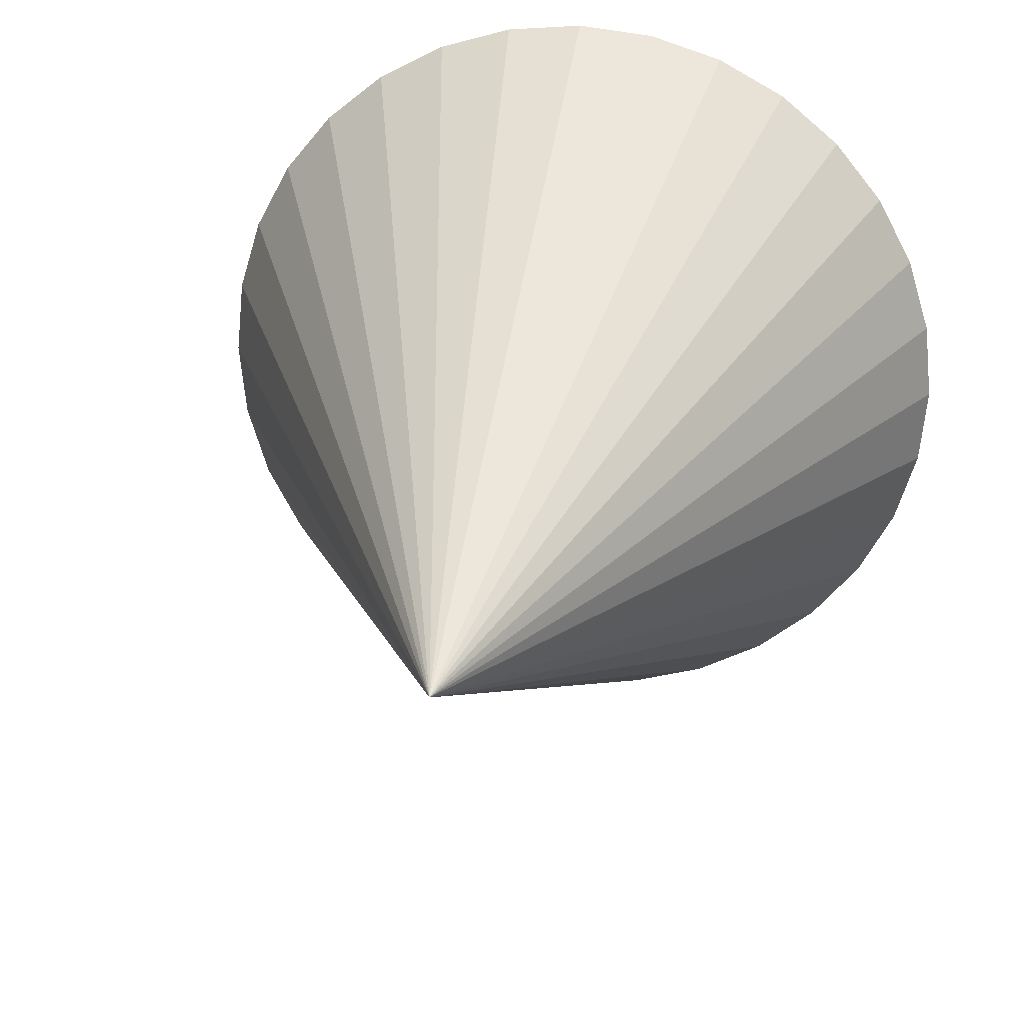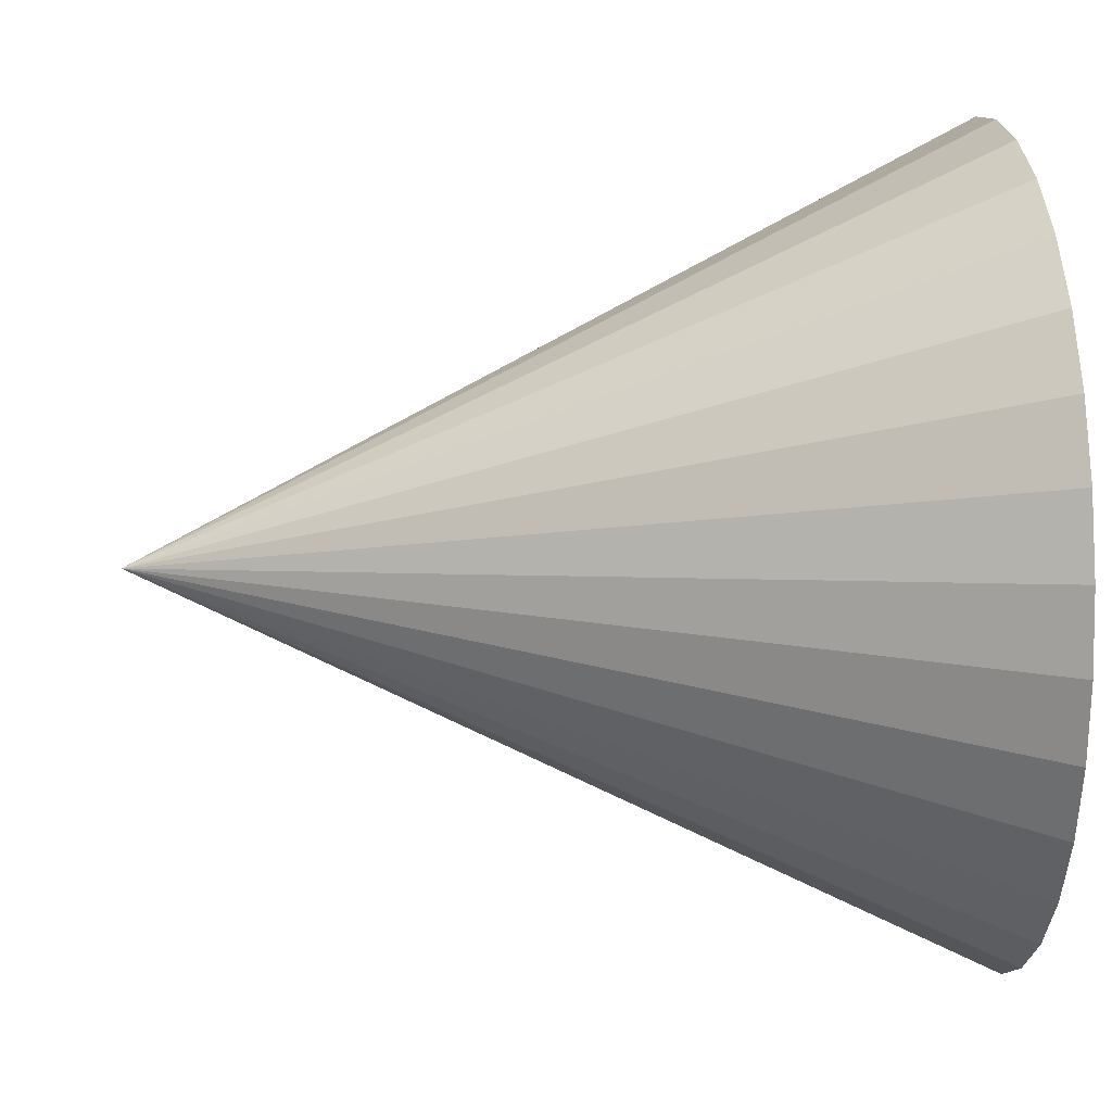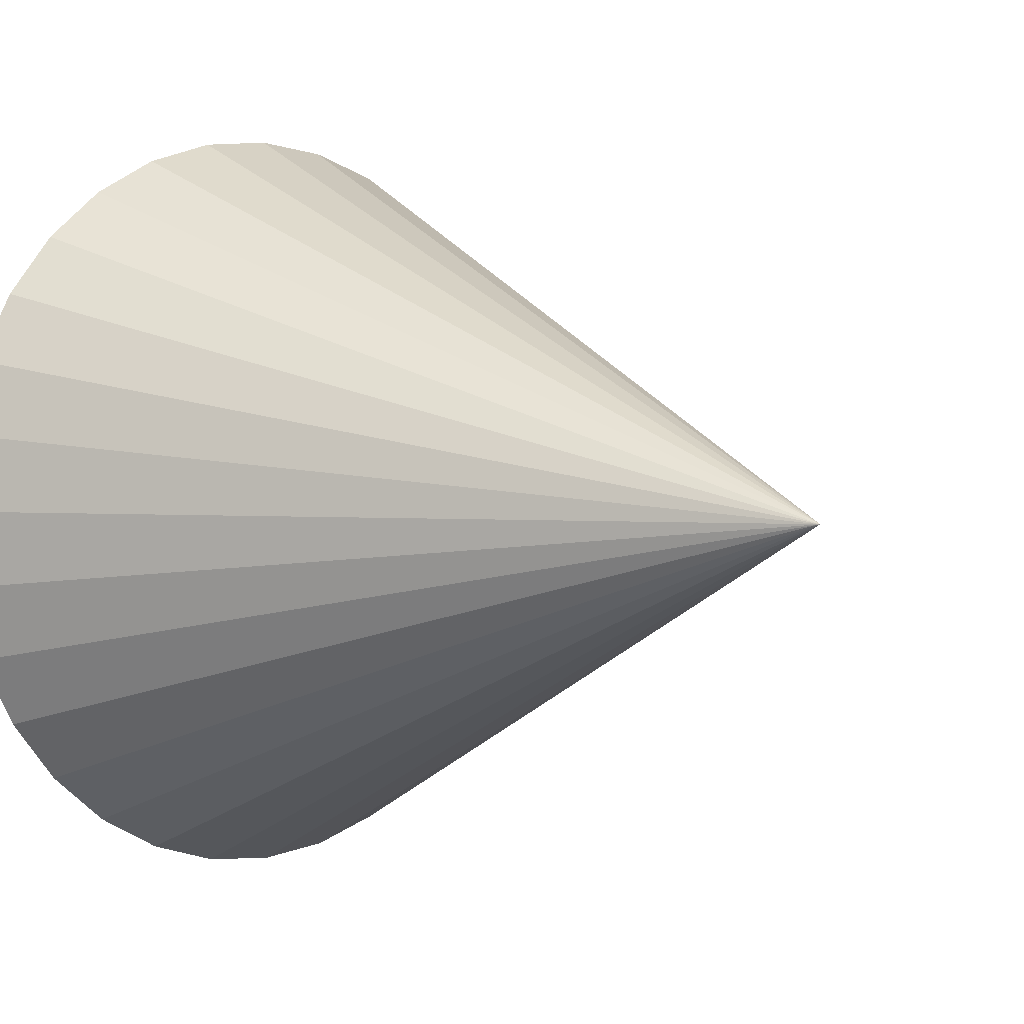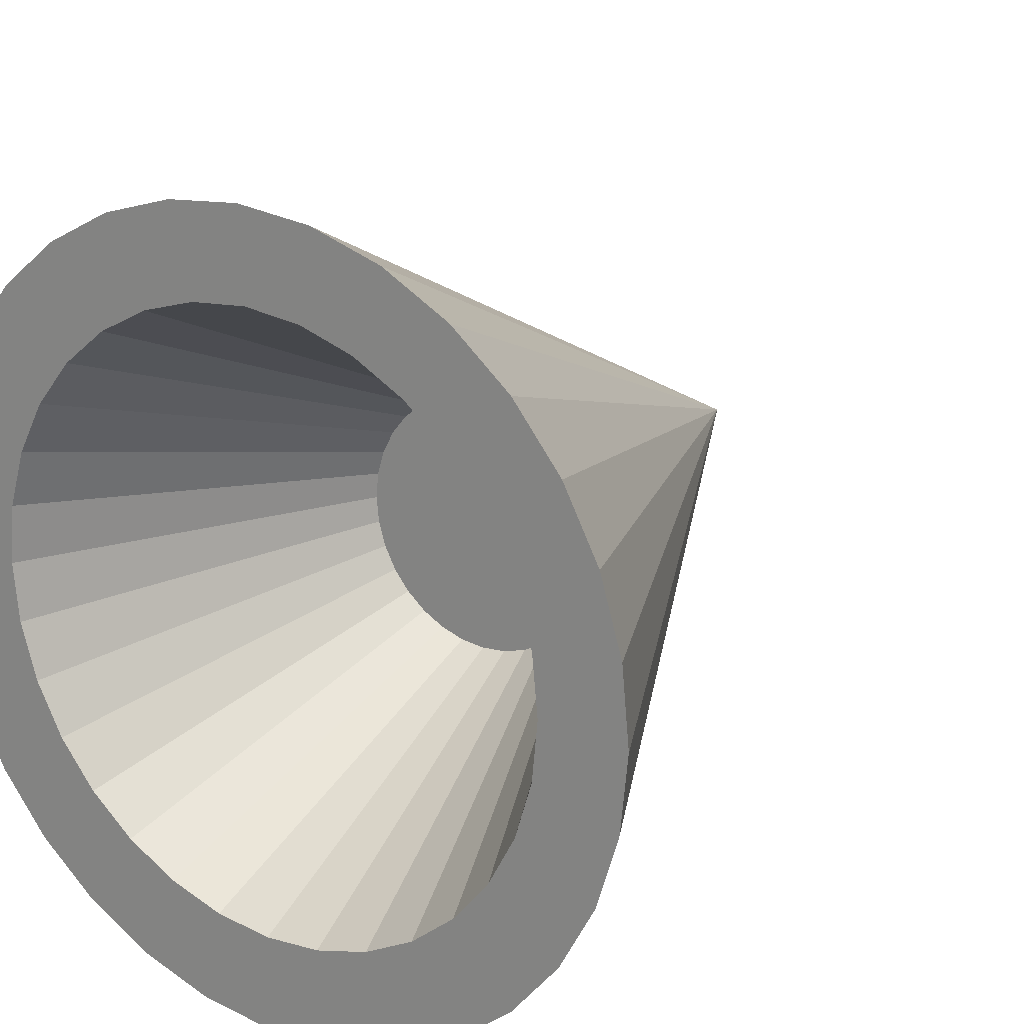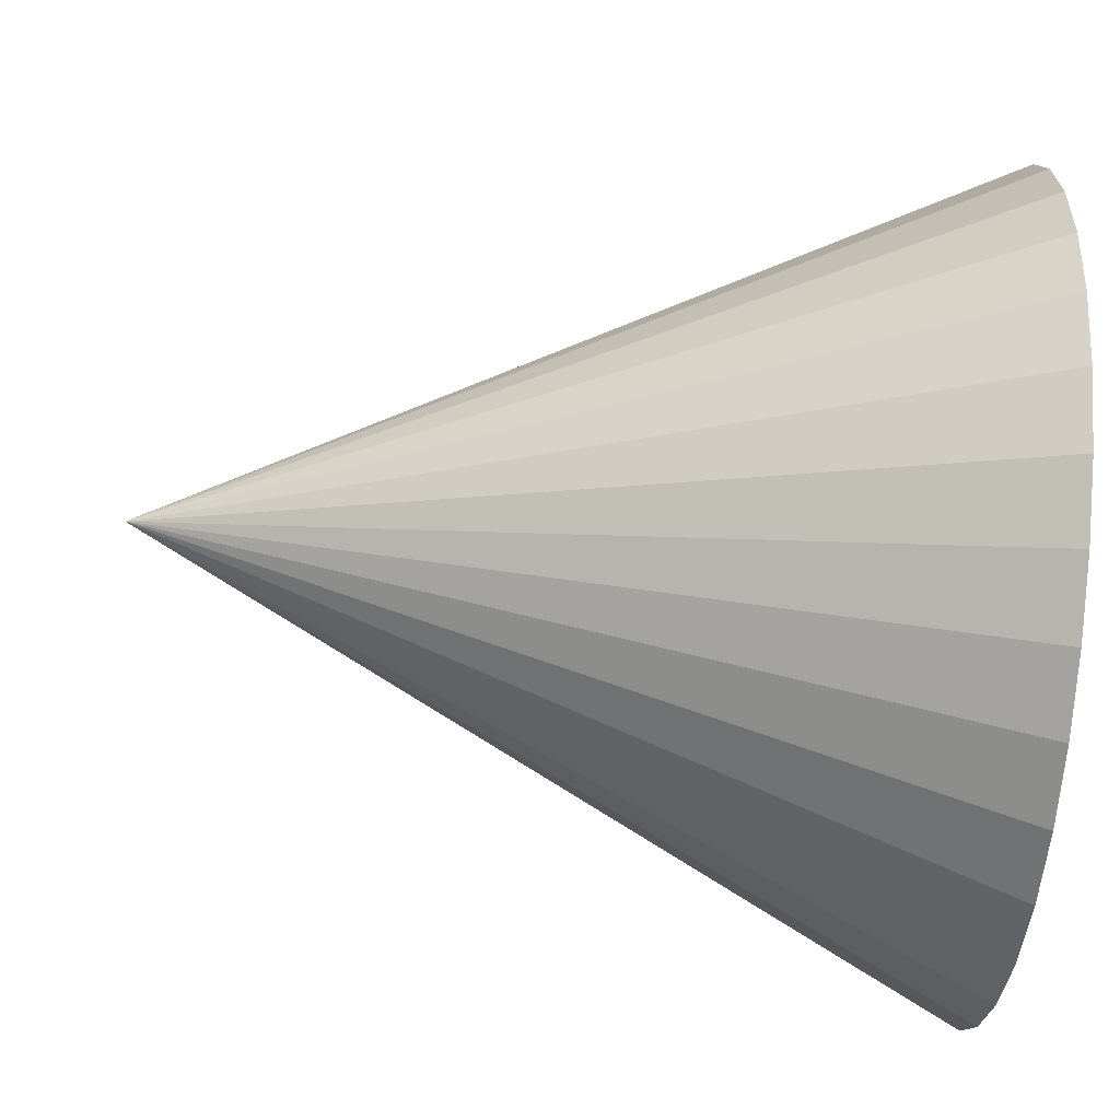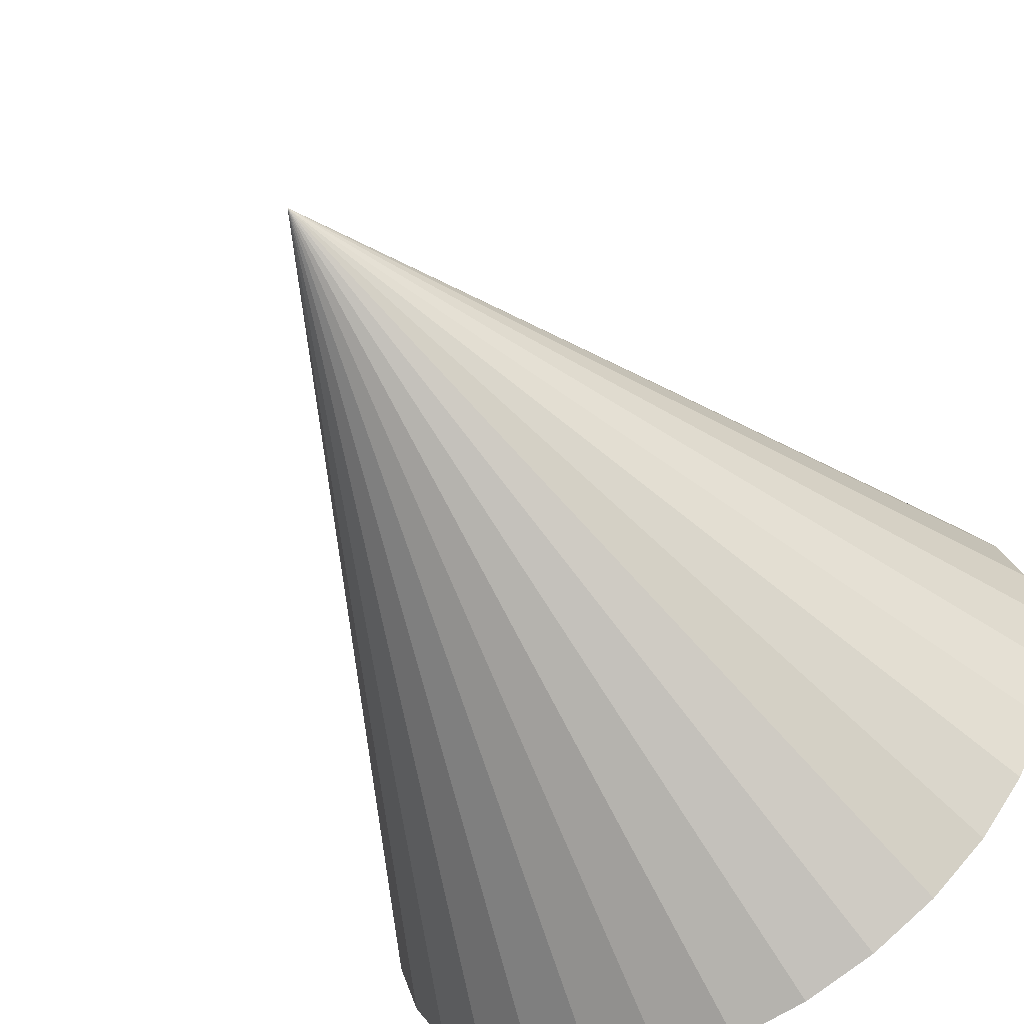
<metadata>
{"format":"obj","ext":"obj","renderer":"f3d","projection":"perspective","resolution":1024,"background":"white","views":[{"elev":24.3,"azim":-79.4,"up":"+Z"},{"elev":16.1,"azim":-5.2,"up":"+Y"},{"elev":2.2,"azim":-133.7,"up":"+Z"},{"elev":20.6,"azim":125.4,"up":"+Z"},{"elev":-62.5,"azim":-5.5,"up":"+Z"},{"elev":-57.1,"azim":-58.0,"up":"+Z"}]}
</metadata>
<code>
o Cone.001_Cone.004
v 0.6367 -0.1208 -0.2924
v 0.004026 -0.000977 -0.000231
v 0.6366 -0.06153 -0.3104
v 0.6364 0.06186 -0.3104
v 0.6368 -0.1755 -0.2632
v 0.6365 0.000166 -0.3165
v 0.6363 0.1212 -0.2924
v 0.6369 -0.2234 -0.2238
v 0.6362 0.1759 -0.2632
v 0.637 -0.2628 -0.1759
v 0.6361 0.2238 -0.2238
v 0.6363 0.08164 -0.2238
v 0.6364 0.05065 -0.2332
v 0.6366 -0.0436 -0.2332
v 0.6366 -0.0746 -0.2238
v 0.6365 0.00352 -0.2379
v 0.6367 -0.1421 -0.1878
v 0.6367 -0.1307 -0.1972
v 0.6366 -0.08892 -0.2195
v 0.637 -0.292 -0.1212
v 0.6363 0.109 -0.2125
v 0.6363 0.09596 -0.2195
v 0.6368 -0.1566 -0.1759
v 0.6368 -0.1973 -0.1306
v 0.6368 -0.1673 -0.1671
v 0.637 -0.31 -0.06193
v 0.636 0.2631 -0.1759
v 0.6362 0.1636 -0.1759
v 0.6362 0.1377 -0.1972
v 0.6368 -0.1973 -0.1305
v 0.6368 -0.2023 -0.1212
v 0.6369 -0.2253 -0.07027
v 0.6369 -0.2197 -0.08876
v 0.6371 -0.3161 -0.000232
v 0.636 0.2923 -0.1212
v 0.6362 0.1743 -0.1672
v 0.6369 -0.2278 -0.06192
v 0.6369 -0.2369 -0.00803
v 0.6369 -0.2334 -0.04345
v 0.637 -0.31 0.06146
v 0.6361 0.2093 -0.1212
v 0.6361 0.2044 -0.1305
v 0.6362 0.1743 -0.1671
v 0.6359 0.3103 -0.06192
v 0.6369 -0.2377 -0.000231
v 0.6369 -0.238 0.003677
v 0.6369 -0.2334 0.0508
v 0.6369 -0.2325 0.05383
v 0.637 -0.292 0.1208
v 0.6361 0.2135 -0.1135
v 0.6361 0.2348 -0.06192
v 0.6361 0.2267 -0.08876
v 0.6359 0.3164 -0.000231
v 0.6369 -0.2302 0.06146
v 0.6369 -0.2197 0.09612
v 0.6369 -0.2107 0.1128
v 0.637 -0.2628 0.1755
v 0.6361 0.237 -0.0547
v 0.636 0.2447 -0.000231
v 0.636 0.2404 -0.04345
v 0.6359 0.3103 0.06146
v 0.6369 -0.2065 0.1208
v 0.6368 -0.1973 0.1379
v 0.6368 -0.1737 0.1667
v 0.6369 -0.2234 0.2234
v 0.636 0.2451 0.003678
v 0.636 0.2448 0.006823
v 0.636 0.2404 0.0508
v 0.6361 0.2372 0.06146
v 0.636 0.2923 0.1208
v 0.6368 -0.1673 0.1745
v 0.6368 -0.1661 0.1755
v 0.6367 -0.1307 0.2045
v 0.6367 -0.1153 0.2127
v 0.6368 -0.1755 0.2627
v 0.6361 0.235 0.06889
v 0.6361 0.2135 0.1208
v 0.6361 0.2267 0.09612
v 0.636 0.2631 0.1755
v 0.6367 -0.09542 0.2234
v 0.6366 -0.08892 0.2268
v 0.6366 -0.04361 0.2406
v 0.6365 0.002669 0.2452
v 0.6367 -0.1208 0.2919
v 0.6361 0.2091 0.129
v 0.6361 0.2044 0.1379
v 0.6362 0.1731 0.1755
v 0.6362 0.1743 0.1745
v 0.6361 0.2238 0.2234
v 0.6364 0.05146 0.2403
v 0.6362 0.1759 0.2627
v 0.6364 0.05065 0.2406
v 0.6365 0.00352 0.2452
v 0.6366 -0.06153 0.3099
v 0.6362 0.1609 0.1855
v 0.6363 0.1025 0.2234
v 0.6362 0.1377 0.2045
v 0.6363 0.09596 0.2268
v 0.6363 0.1212 0.2919
v 0.6365 0.000166 0.316
v 0.6364 0.06186 0.3099
v 0.3643 -0.01755 -0.09976
v 0.3644 -0.03733 -0.09376
v 0.3644 -0.05556 -0.08401
v 0.3644 -0.07154 -0.07089
v 0.3643 0.003028 -0.1018
v 0.3641 0.1005 -0.03668
v 0.3645 -0.09441 0.04404
v 0.3642 0.0236 -0.09976
v 0.3642 0.04339 -0.09376
v 0.3644 -0.08466 -0.05491
v 0.3645 -0.1024 0.003678
v 0.3645 -0.1004 0.02425
v 0.3644 -0.05556 0.09137
v 0.3641 0.09072 -0.05491
v 0.3645 -0.09441 -0.03668
v 0.3644 -0.07154 0.07825
v 0.3644 -0.08466 0.06227
v 0.3643 0.003028 0.1091
v 0.3643 -0.01755 0.1071
v 0.3641 0.0776 -0.0709
v 0.3642 0.06162 -0.08401
v 0.3645 -0.1004 -0.0169
v 0.3644 -0.03733 0.1011
v 0.3641 0.09072 0.06227
v 0.3642 0.0236 0.1071
v 0.3641 0.1065 -0.0169
v 0.3642 0.06162 0.09137
v 0.3641 0.0776 0.07825
v 0.3641 0.1065 0.02425
v 0.3641 0.1005 0.04404
v 0.3641 0.1085 0.003678
v 0.3642 0.04339 0.1011
f 1 2 3
f 6 2 4
f 2 1 5
f 8 2 5
f 10 2 8
f 20 2 10
f 26 2 20
f 34 2 26
f 40 2 34
f 49 2 40
f 57 2 49
f 65 2 57
f 75 2 65
f 84 2 75
f 94 2 84
f 100 2 94
f 101 2 100
f 99 2 101
f 91 2 99
f 89 2 91
f 79 2 89
f 70 2 79
f 61 2 70
f 53 2 61
f 44 2 53
f 35 2 44
f 27 2 35
f 11 2 27
f 9 2 11
f 7 2 9
f 2 6 3
f 4 2 7
f 6 4 3
f 4 1 3
f 7 1 4
f 5 1 7
f 7 9 5
f 9 8 5
f 9 16 8
f 9 13 16
f 14 15 8
f 9 11 12
f 11 22 12
f 11 21 22
f 8 19 18
f 8 15 19
f 17 10 18
f 11 27 29
f 29 21 11
f 23 10 17
f 27 36 28
f 10 23 25
f 24 20 25
f 27 42 43
f 43 36 27
f 27 35 42
f 20 24 30
f 30 31 20
f 35 50 41
f 32 26 33
f 20 31 33
f 35 52 50
f 35 44 52
f 37 26 32
f 44 58 51
f 26 37 39
f 38 34 39
f 44 60 58
f 44 53 59
f 45 34 38
f 53 67 66
f 66 59 53
f 40 46 47
f 47 48 40
f 40 34 45
f 61 69 68
f 67 53 68
f 54 40 48
f 61 76 69
f 56 49 55
f 49 40 55
f 70 78 61
f 70 77 78
f 62 49 56
f 70 85 77
f 57 49 63
f 63 64 57
f 79 88 86
f 79 87 88
f 85 70 86
f 72 57 71
f 57 64 71
f 79 95 87
f 65 57 73
f 73 74 65
f 89 97 79
f 89 96 97
f 80 65 74
f 89 98 96
f 89 90 98
f 75 81 82
f 82 83 75
f 75 65 81
f 91 93 92
f 91 75 93
f 90 89 91
f 91 84 75
f 91 99 84
f 99 94 84
f 99 101 94
f 101 100 94
f 15 102 19
f 15 14 102
f 16 13 106
f 19 103 104
f 17 18 105
f 105 25 23
f 18 104 105
f 105 111 30
f 24 25 105
f 111 116 30
f 116 33 31
f 116 39 37
f 32 33 116
f 116 123 39
f 46 45 123
f 123 112 46
f 38 39 123
f 46 112 47
f 54 48 108
f 47 113 108
f 108 55 54
f 55 63 56
f 55 108 63
f 64 118 71
f 64 63 118
f 117 114 71
f 114 73 72
f 114 80 74
f 114 124 81
f 74 73 114
f 82 81 120
f 120 119 93
f 83 82 120
f 93 119 92
f 90 92 133
f 92 126 133
f 98 133 128
f 128 97 96
f 88 87 129
f 95 97 129
f 86 88 129
f 125 77 85
f 85 86 125
f 125 131 78
f 131 69 76
f 131 130 68
f 130 66 67
f 130 132 66
f 66 132 127
f 127 60 59
f 51 58 107
f 60 127 107
f 42 41 115
f 52 107 115
f 42 115 43
f 28 36 43
f 121 122 43
f 122 29 28
f 122 22 21
f 122 110 22
f 16 106 102
f 110 109 22
f 109 13 12
f 112 105 113
f 108 105 107
f 107 102 115
f 108 114 118
f 105 112 111
f 116 112 123
f 114 107 120
f 119 107 126
f 105 104 102
f 125 129 126
f 114 120 124
f 125 107 131
f 130 107 132
f 102 106 110
f 108 107 114
f 121 115 122
f 126 128 133
f 16 14 8
f 13 9 12
f 10 8 18
f 27 28 29
f 20 10 25
f 35 41 42
f 26 20 33
f 44 51 52
f 34 26 39
f 60 44 59
f 46 40 45
f 53 61 68
f 40 54 55
f 78 76 61
f 49 62 63
f 70 79 86
f 57 72 73
f 97 95 79
f 65 80 81
f 75 83 93
f 92 90 91
f 102 103 19
f 13 109 106
f 18 19 104
f 23 17 105
f 24 105 30
f 116 31 30
f 32 116 37
f 45 38 123
f 112 113 47
f 48 47 108
f 63 62 56
f 108 118 63
f 118 117 71
f 114 72 71
f 80 114 81
f 81 124 120
f 83 120 93
f 119 126 92
f 98 90 133
f 96 98 128
f 87 95 129
f 97 128 129
f 125 86 129
f 77 125 78
f 78 131 76
f 69 131 68
f 68 130 67
f 59 66 127
f 52 51 107
f 58 60 107
f 41 50 115
f 50 52 115
f 115 121 43
f 122 28 43
f 29 122 21
f 14 16 102
f 109 12 22
f 105 108 113
f 105 102 107
f 102 110 115
f 114 117 118
f 112 116 111
f 107 119 120
f 107 125 126
f 104 103 102
f 129 128 126
f 107 130 131
f 107 127 132
f 106 109 110
f 115 110 122

</code>
